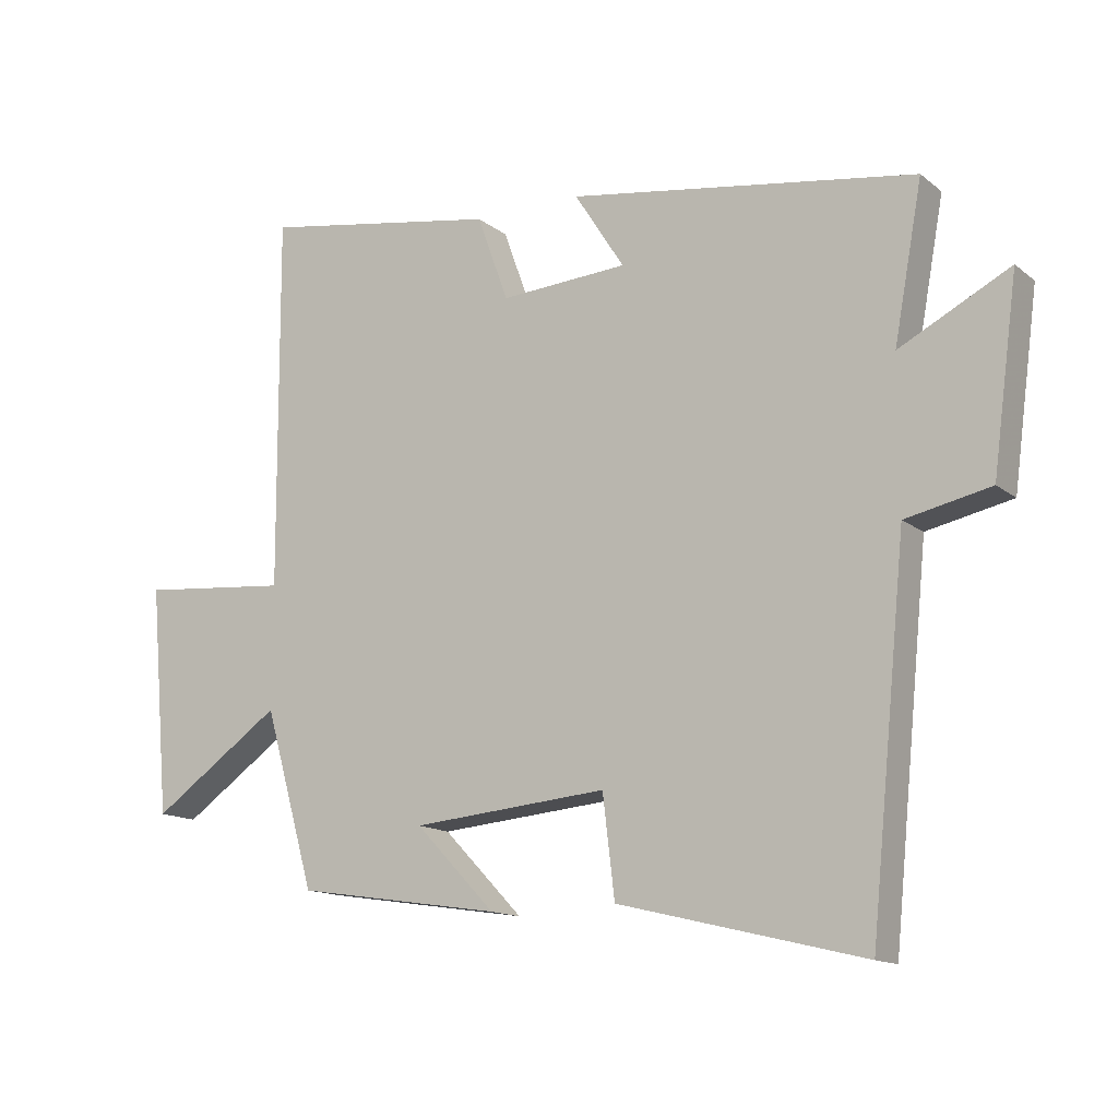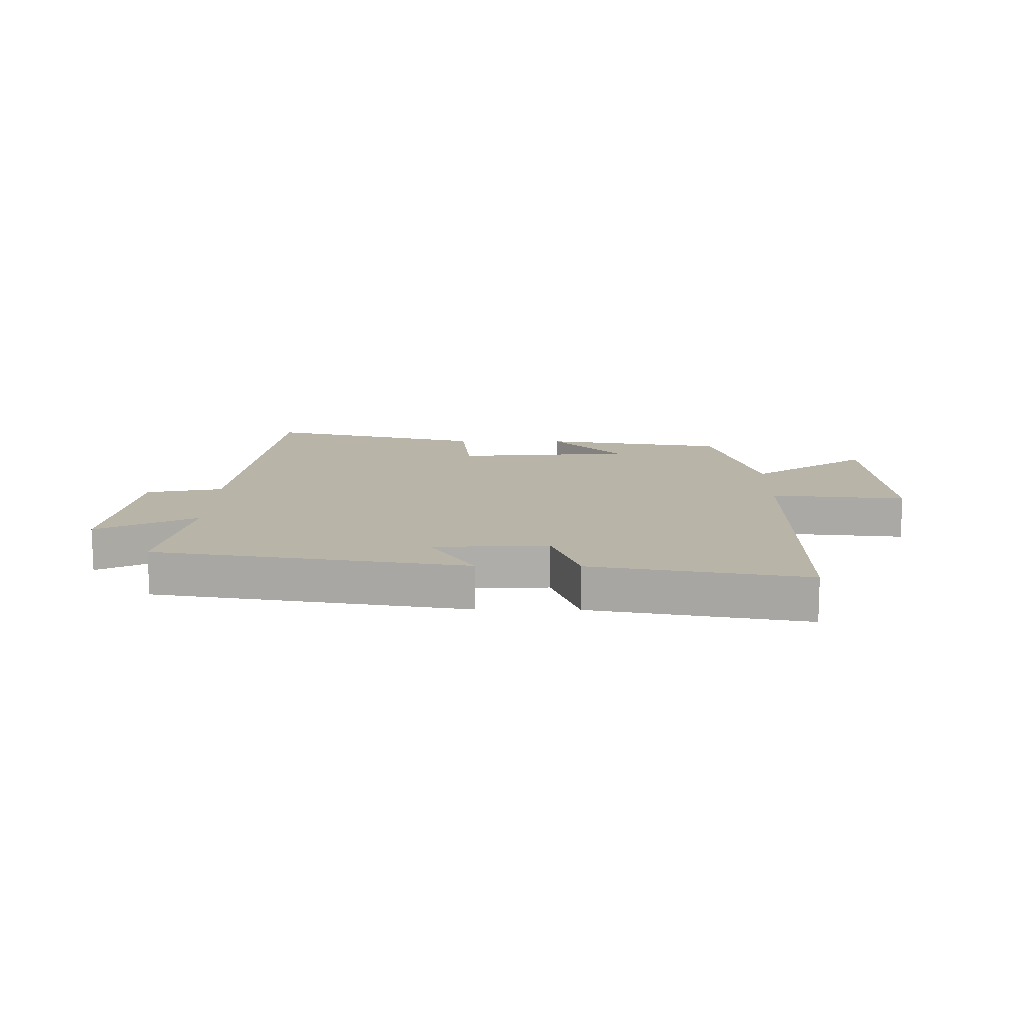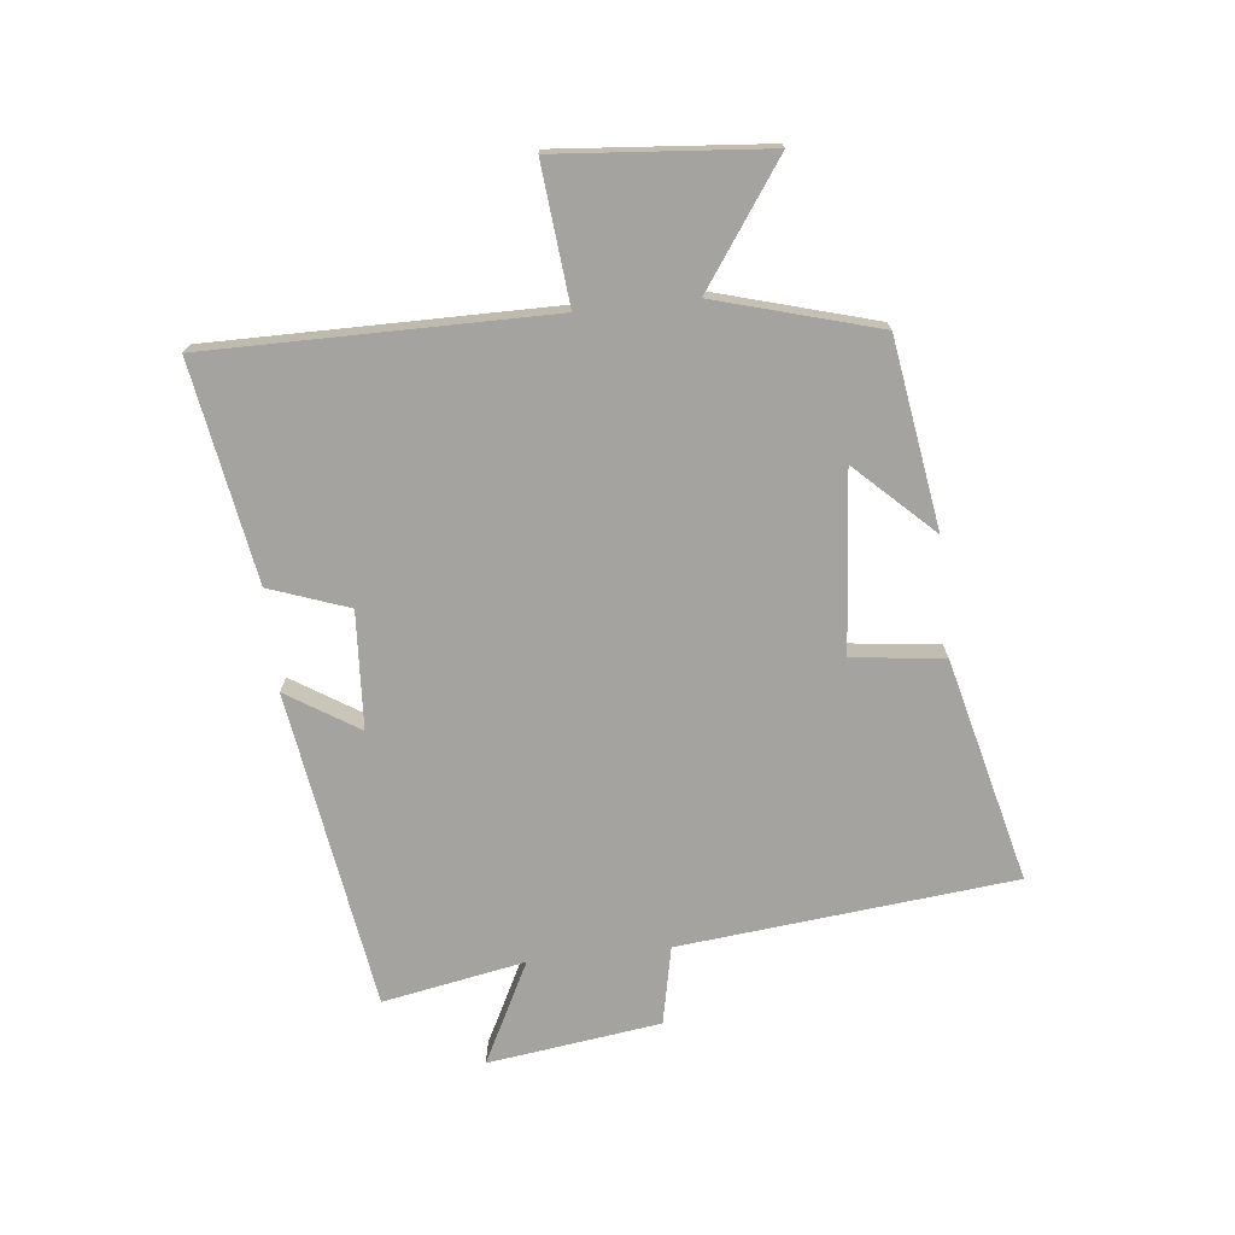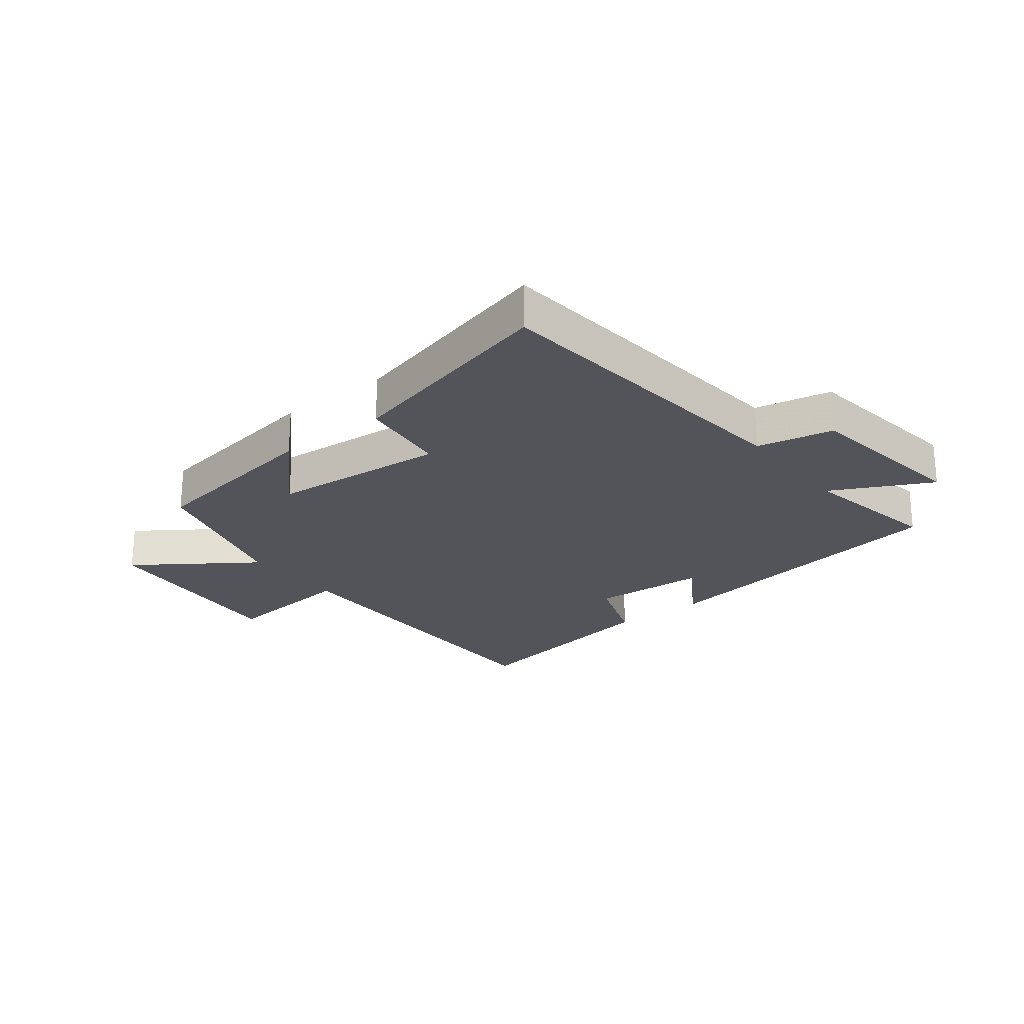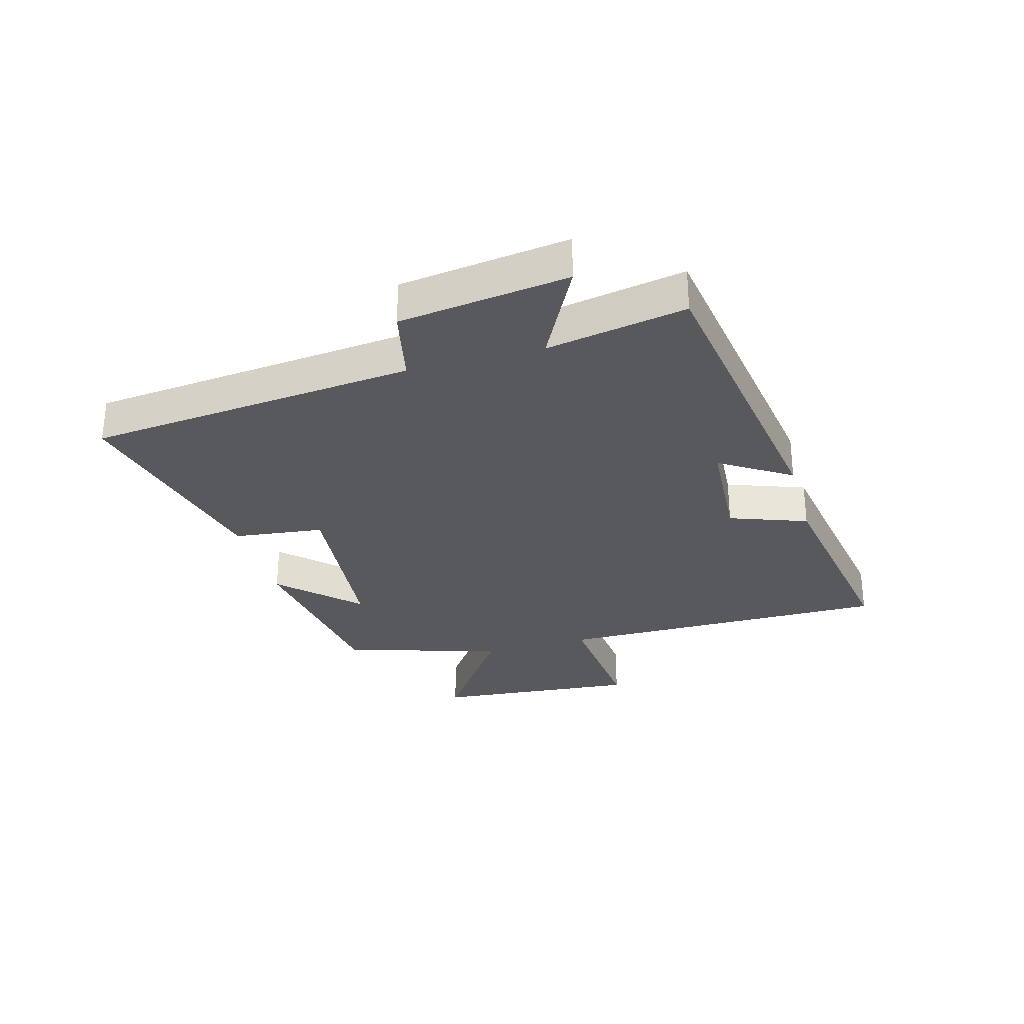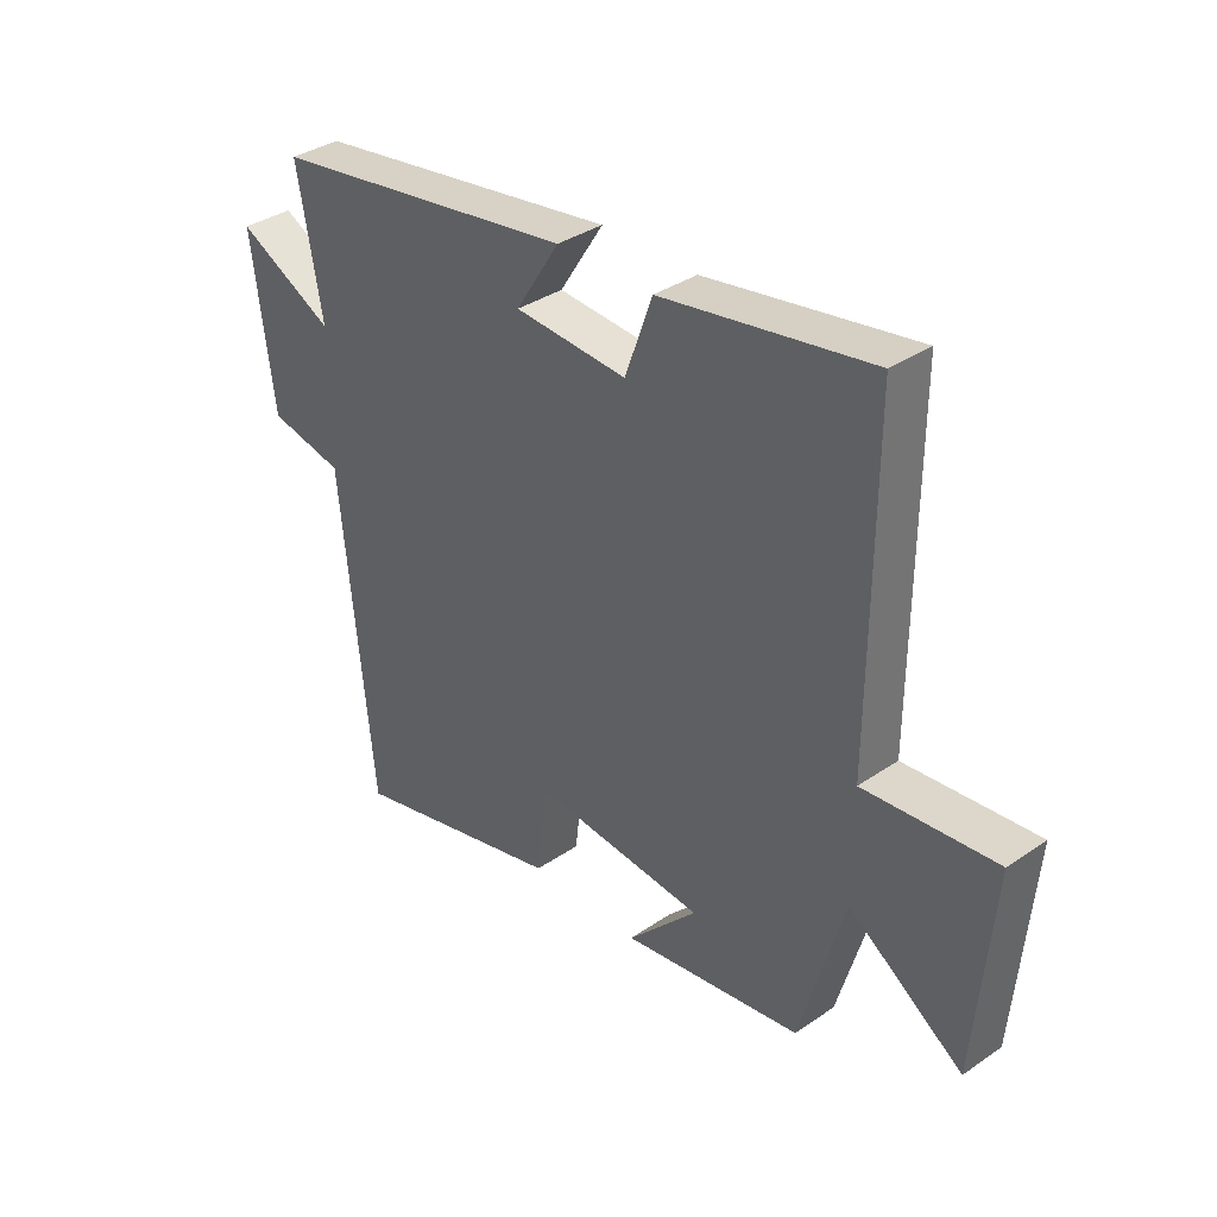
<metadata>
{"format":"obj","ext":"obj","renderer":"f3d","projection":"perspective","resolution":1024,"background":"white","views":[{"elev":-14.0,"azim":-148.5,"up":"+Z"},{"elev":13.2,"azim":0.8,"up":"+Y"},{"elev":-73.0,"azim":96.3,"up":"+Y"},{"elev":-23.7,"azim":-141.8,"up":"+Y"},{"elev":-30.1,"azim":-74.5,"up":"+Y"},{"elev":35.6,"azim":48.0,"up":"+Z"}]}
</metadata>
<code>
v 0.503 0.07 0.561
v 0.5 0.07 -0.001
v 0.726 0.07 0.02
v 0.696 0.07 -0.324
v 0.5 0.07 -0.187
v 0.424 0.07 -0.453
v 0.115 0.07 -0.5
v 0.235 0.07 -0.375
v -0.059 0.07 -0.349
v -0.077 0.07 -0.5
v -0.445 0.07 -0.59
v -0.5 0.07 -0.04
v -0.628 0.07 -0.013
v -0.666 0.07 0.271
v -0.5 0.07 0.186
v -0.543 0.07 0.42
v -0.02 0.07 0.5
v -0.095 0.07 0.382
v 0.097 0.07 0.37
v 0.144 0.07 0.5
v 0.503 0 0.561
v 0.5 0 -0.001
v 0.726 0 0.02
v 0.696 0 -0.324
v 0.5 0 -0.187
v 0.424 0 -0.453
v 0.115 0 -0.5
v 0.235 0 -0.375
v -0.059 0 -0.349
v -0.077 0 -0.5
v -0.445 0 -0.59
v -0.5 0 -0.04
v -0.628 0 -0.013
v -0.666 0 0.271
v -0.5 0 0.186
v -0.543 0 0.42
v -0.02 0 0.5
v -0.095 0 0.382
v 0.097 0 0.37
v 0.144 0 0.5
f 19 20 1 2
f 18 19 2
f 15 16 17 18
f 15 18 2
f 12 13 14 15
f 11 12 15
f 10 11 15
f 9 10 15
f 8 9 15 2
f 5 6 7 8
f 5 8 2 3
f 3 4 5
f 22 21 40 39
f 22 39 38
f 38 37 36 35
f 22 38 35
f 35 34 33 32
f 35 32 31
f 35 31 30
f 35 30 29
f 22 35 29 28
f 28 27 26 25
f 23 22 28 25
f 25 24 23
f 1 21 22 2
f 2 22 23 3
f 3 23 24 4
f 4 24 25 5
f 5 25 26 6
f 6 26 27 7
f 7 27 28 8
f 8 28 29 9
f 9 29 30 10
f 10 30 31 11
f 11 31 32 12
f 12 32 33 13
f 13 33 34 14
f 14 34 35 15
f 15 35 36 16
f 16 36 37 17
f 17 37 38 18
f 18 38 39 19
f 19 39 40 20
f 20 40 21 1

</code>
